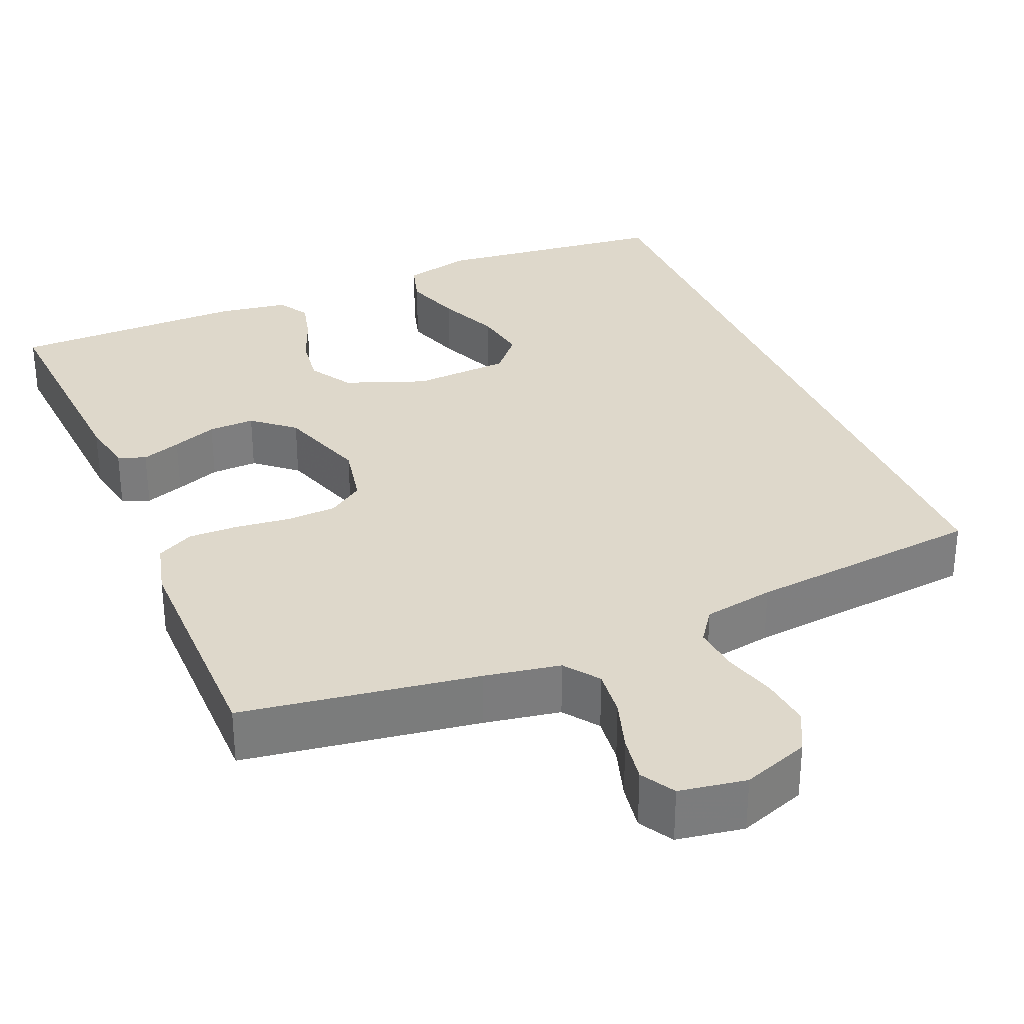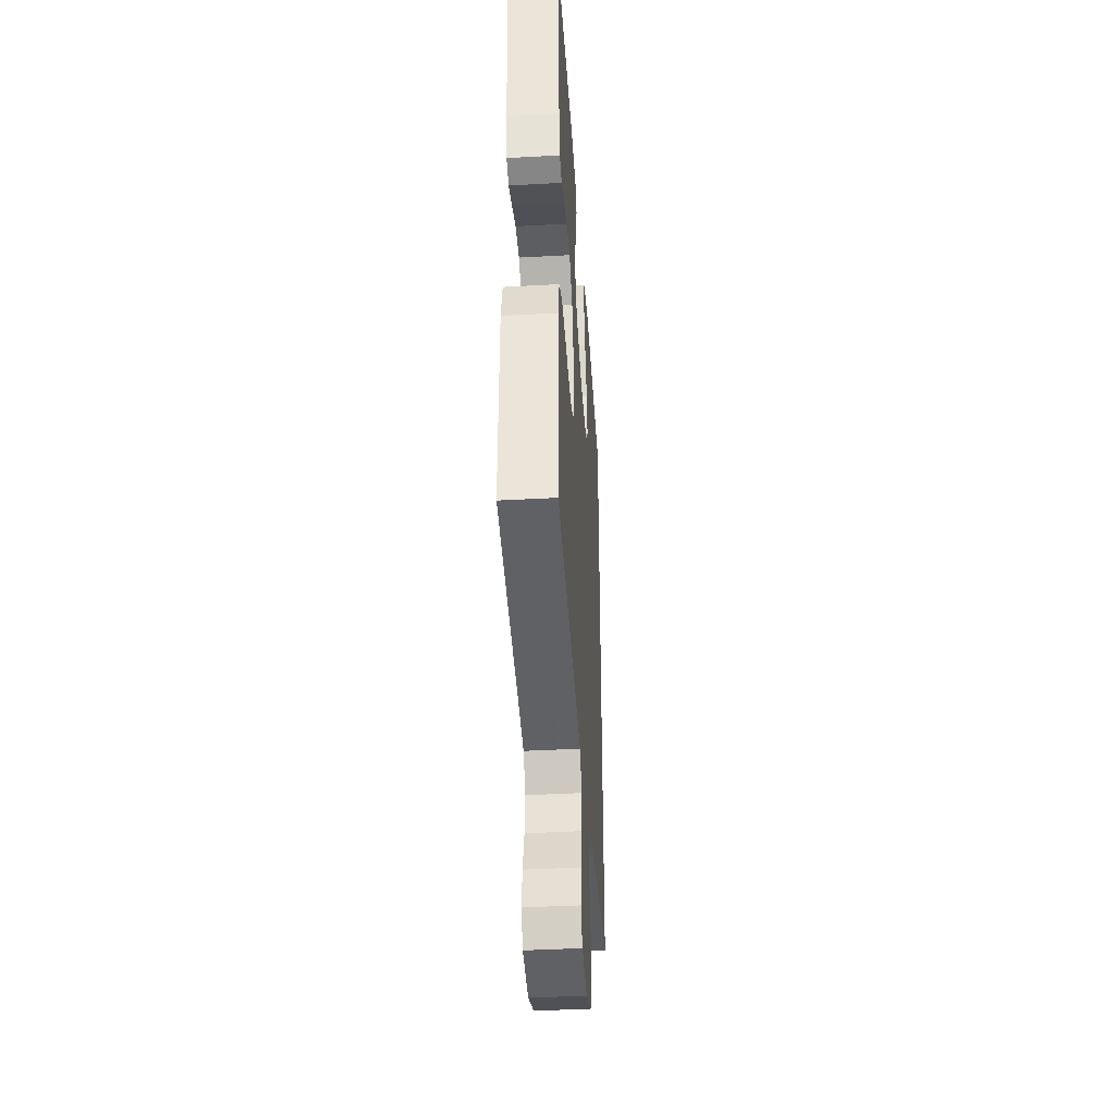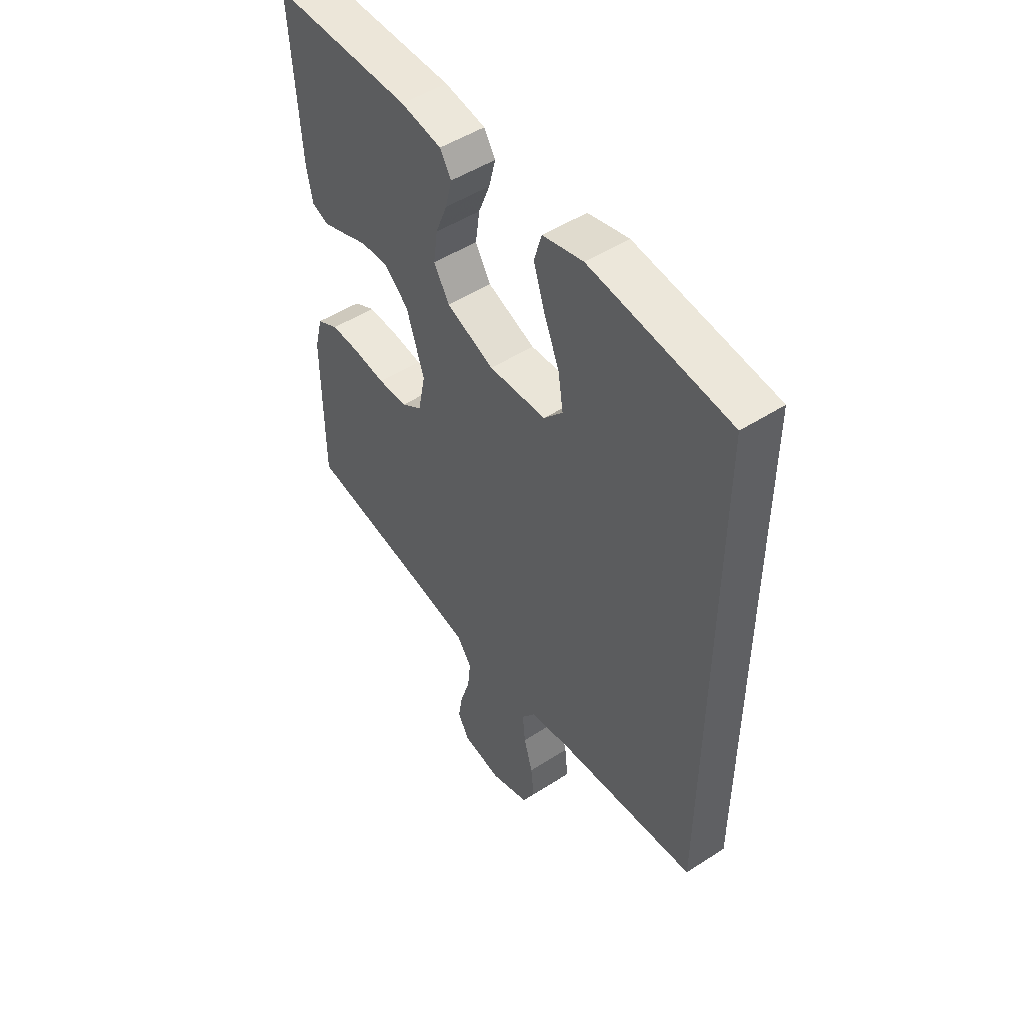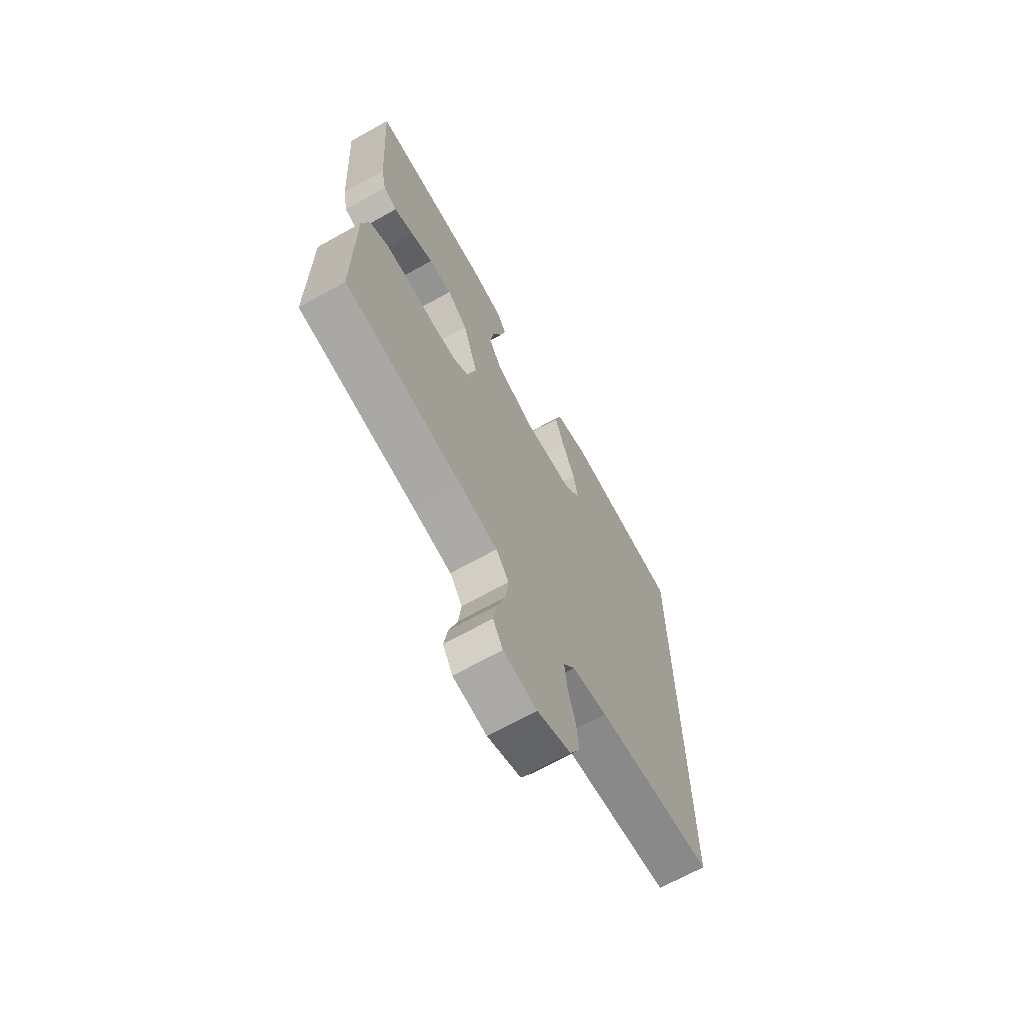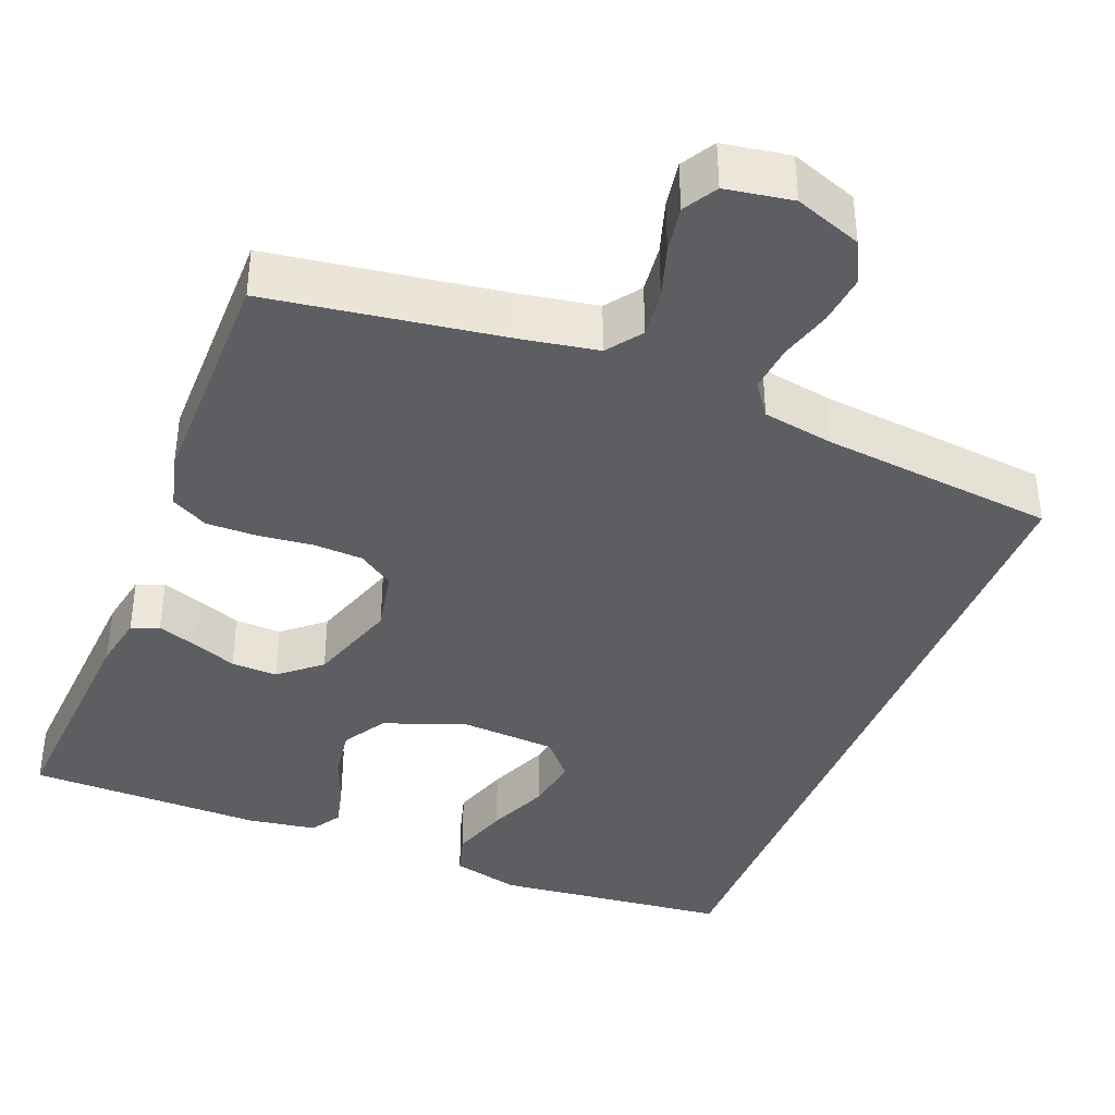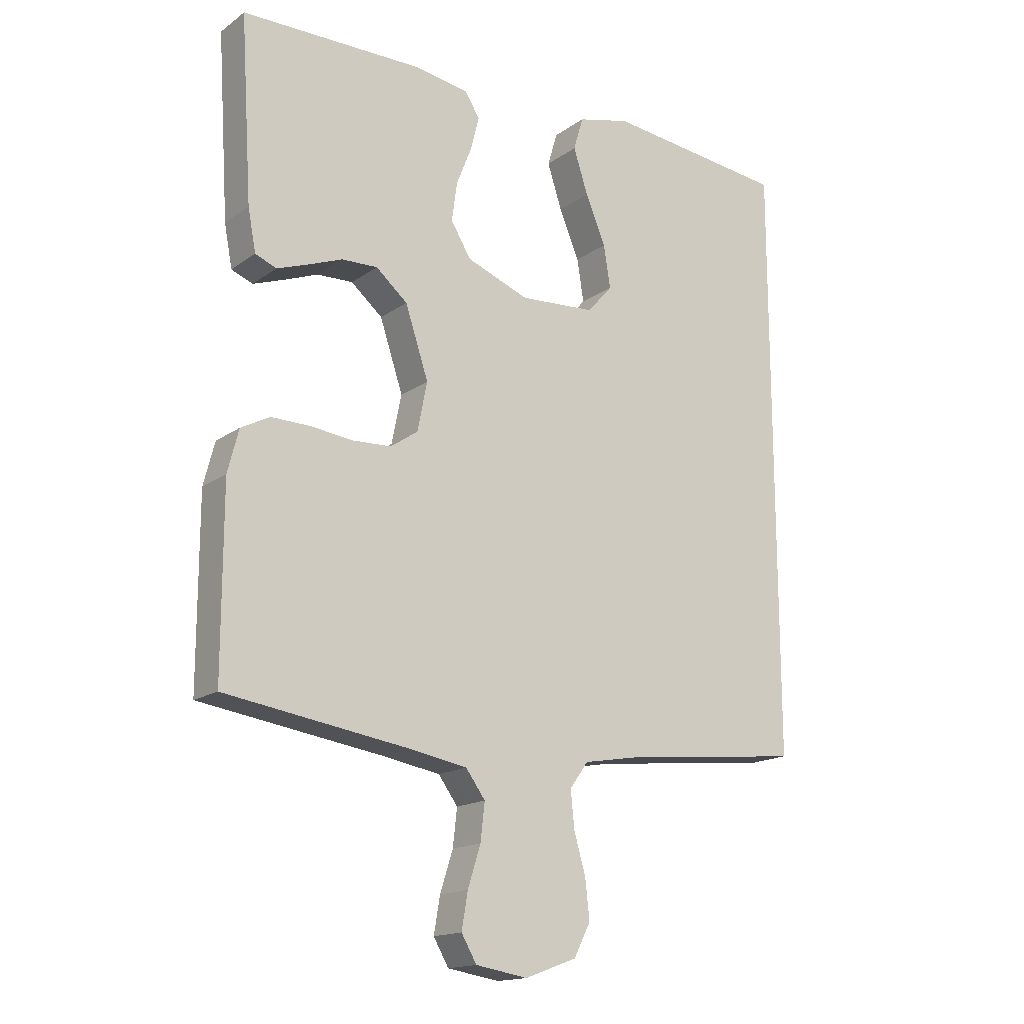
<metadata>
{"format":"obj","ext":"obj","renderer":"f3d","projection":"perspective","resolution":1024,"background":"white","views":[{"elev":31.6,"azim":157.1,"up":"+Y"},{"elev":-40.5,"azim":93.9,"up":"+Z"},{"elev":50.0,"azim":-125.3,"up":"+Z"},{"elev":-68.2,"azim":119.2,"up":"+Z"},{"elev":-38.9,"azim":158.4,"up":"+Y"},{"elev":-16.3,"azim":144.7,"up":"+Z"}]}
</metadata>
<code>
v 0.5 0.07 -0.5
v 0.2 0.07 -0.545
v 0.104 0.07 -0.562
v 0.072 0.07 -0.606
v 0.079 0.07 -0.667
v 0.1 0.07 -0.733
v 0.11 0.07 -0.792
v 0.085 0.07 -0.835
v 0 0.07 -0.849
v -0.085 0.07 -0.818
v -0.112 0.07 -0.765
v -0.105 0.07 -0.701
v -0.086 0.07 -0.635
v -0.08 0.07 -0.575
v -0.11 0.07 -0.533
v -0.2 0.07 -0.517
v -0.5 0.07 -0.485
v -0.5 0.07 0.495
v -0.2 0.07 0.528
v -0.113 0.07 0.506
v -0.097 0.07 0.451
v -0.121 0.07 0.377
v -0.154 0.07 0.298
v -0.165 0.07 0.228
v -0.124 0.07 0.181
v 0 0.07 0.173
v 0.103 0.07 0.212
v 0.136 0.07 0.267
v 0.127 0.07 0.331
v 0.102 0.07 0.394
v 0.088 0.07 0.45
v 0.112 0.07 0.489
v 0.2 0.07 0.503
v 0.5 0.07 0.5
v 0.481 0.07 0.2
v 0.468 0.07 0.131
v 0.433 0.07 0.117
v 0.383 0.07 0.135
v 0.326 0.07 0.157
v 0.267 0.07 0.159
v 0.215 0.07 0.115
v 0.177 0.07 0
v 0.193 0.07 -0.08
v 0.238 0.07 -0.111
v 0.302 0.07 -0.114
v 0.371 0.07 -0.106
v 0.435 0.07 -0.105
v 0.482 0.07 -0.13
v 0.5 0.07 -0.2
v 0.5 0 -0.5
v 0.2 0 -0.545
v 0.104 0 -0.562
v 0.072 0 -0.606
v 0.079 0 -0.667
v 0.1 0 -0.733
v 0.11 0 -0.792
v 0.085 0 -0.835
v 0 0 -0.849
v -0.085 0 -0.818
v -0.112 0 -0.765
v -0.105 0 -0.701
v -0.086 0 -0.635
v -0.08 0 -0.575
v -0.11 0 -0.533
v -0.2 0 -0.517
v -0.5 0 -0.485
v -0.5 0 0.495
v -0.2 0 0.528
v -0.113 0 0.506
v -0.097 0 0.451
v -0.121 0 0.377
v -0.154 0 0.298
v -0.165 0 0.228
v -0.124 0 0.181
v 0 0 0.173
v 0.103 0 0.212
v 0.136 0 0.267
v 0.127 0 0.331
v 0.102 0 0.394
v 0.088 0 0.45
v 0.112 0 0.489
v 0.2 0 0.503
v 0.5 0 0.5
v 0.481 0 0.2
v 0.468 0 0.131
v 0.433 0 0.117
v 0.383 0 0.135
v 0.326 0 0.157
v 0.267 0 0.159
v 0.215 0 0.115
v 0.177 0 0
v 0.193 0 -0.08
v 0.238 0 -0.111
v 0.302 0 -0.114
v 0.371 0 -0.106
v 0.435 0 -0.105
v 0.482 0 -0.13
v 0.5 0 -0.2
f 48 49 1 2
f 45 46 47 48
f 44 45 48 2
f 43 44 2 3
f 42 43 3 4
f 36 37 38 39
f 34 35 36 39
f 34 39 40
f 33 34 40 41
f 29 30 31 32
f 28 29 32 33
f 20 21 22 23
f 18 19 20 23
f 18 23 24
f 16 17 18 24
f 15 16 24 25
f 10 11 12 13
f 10 13 14
f 9 10 14
f 8 9 14
f 5 6 7 8
f 4 5 8 14
f 42 4 14 15
f 28 33 41 42
f 27 28 42 15
f 15 25 26
f 15 26 27
f 51 50 98 97
f 97 96 95 94
f 51 97 94 93
f 52 51 93 92
f 53 52 92 91
f 88 87 86 85
f 88 85 84 83
f 89 88 83
f 90 89 83 82
f 81 80 79 78
f 82 81 78 77
f 72 71 70 69
f 72 69 68 67
f 73 72 67
f 73 67 66 65
f 74 73 65 64
f 62 61 60 59
f 63 62 59
f 63 59 58
f 63 58 57
f 57 56 55 54
f 63 57 54 53
f 64 63 53 91
f 91 90 82 77
f 64 91 77 76
f 75 74 64
f 76 75 64
f 1 50 51 2
f 2 51 52 3
f 3 52 53 4
f 4 53 54 5
f 5 54 55 6
f 6 55 56 7
f 7 56 57 8
f 8 57 58 9
f 9 58 59 10
f 10 59 60 11
f 11 60 61 12
f 12 61 62 13
f 13 62 63 14
f 14 63 64 15
f 15 64 65 16
f 16 65 66 17
f 17 66 67 18
f 18 67 68 19
f 19 68 69 20
f 20 69 70 21
f 21 70 71 22
f 22 71 72 23
f 23 72 73 24
f 24 73 74 25
f 25 74 75 26
f 26 75 76 27
f 27 76 77 28
f 28 77 78 29
f 29 78 79 30
f 30 79 80 31
f 31 80 81 32
f 32 81 82 33
f 33 82 83 34
f 34 83 84 35
f 35 84 85 36
f 36 85 86 37
f 37 86 87 38
f 38 87 88 39
f 39 88 89 40
f 40 89 90 41
f 41 90 91 42
f 42 91 92 43
f 43 92 93 44
f 44 93 94 45
f 45 94 95 46
f 46 95 96 47
f 47 96 97 48
f 48 97 98 49
f 49 98 50 1

</code>
